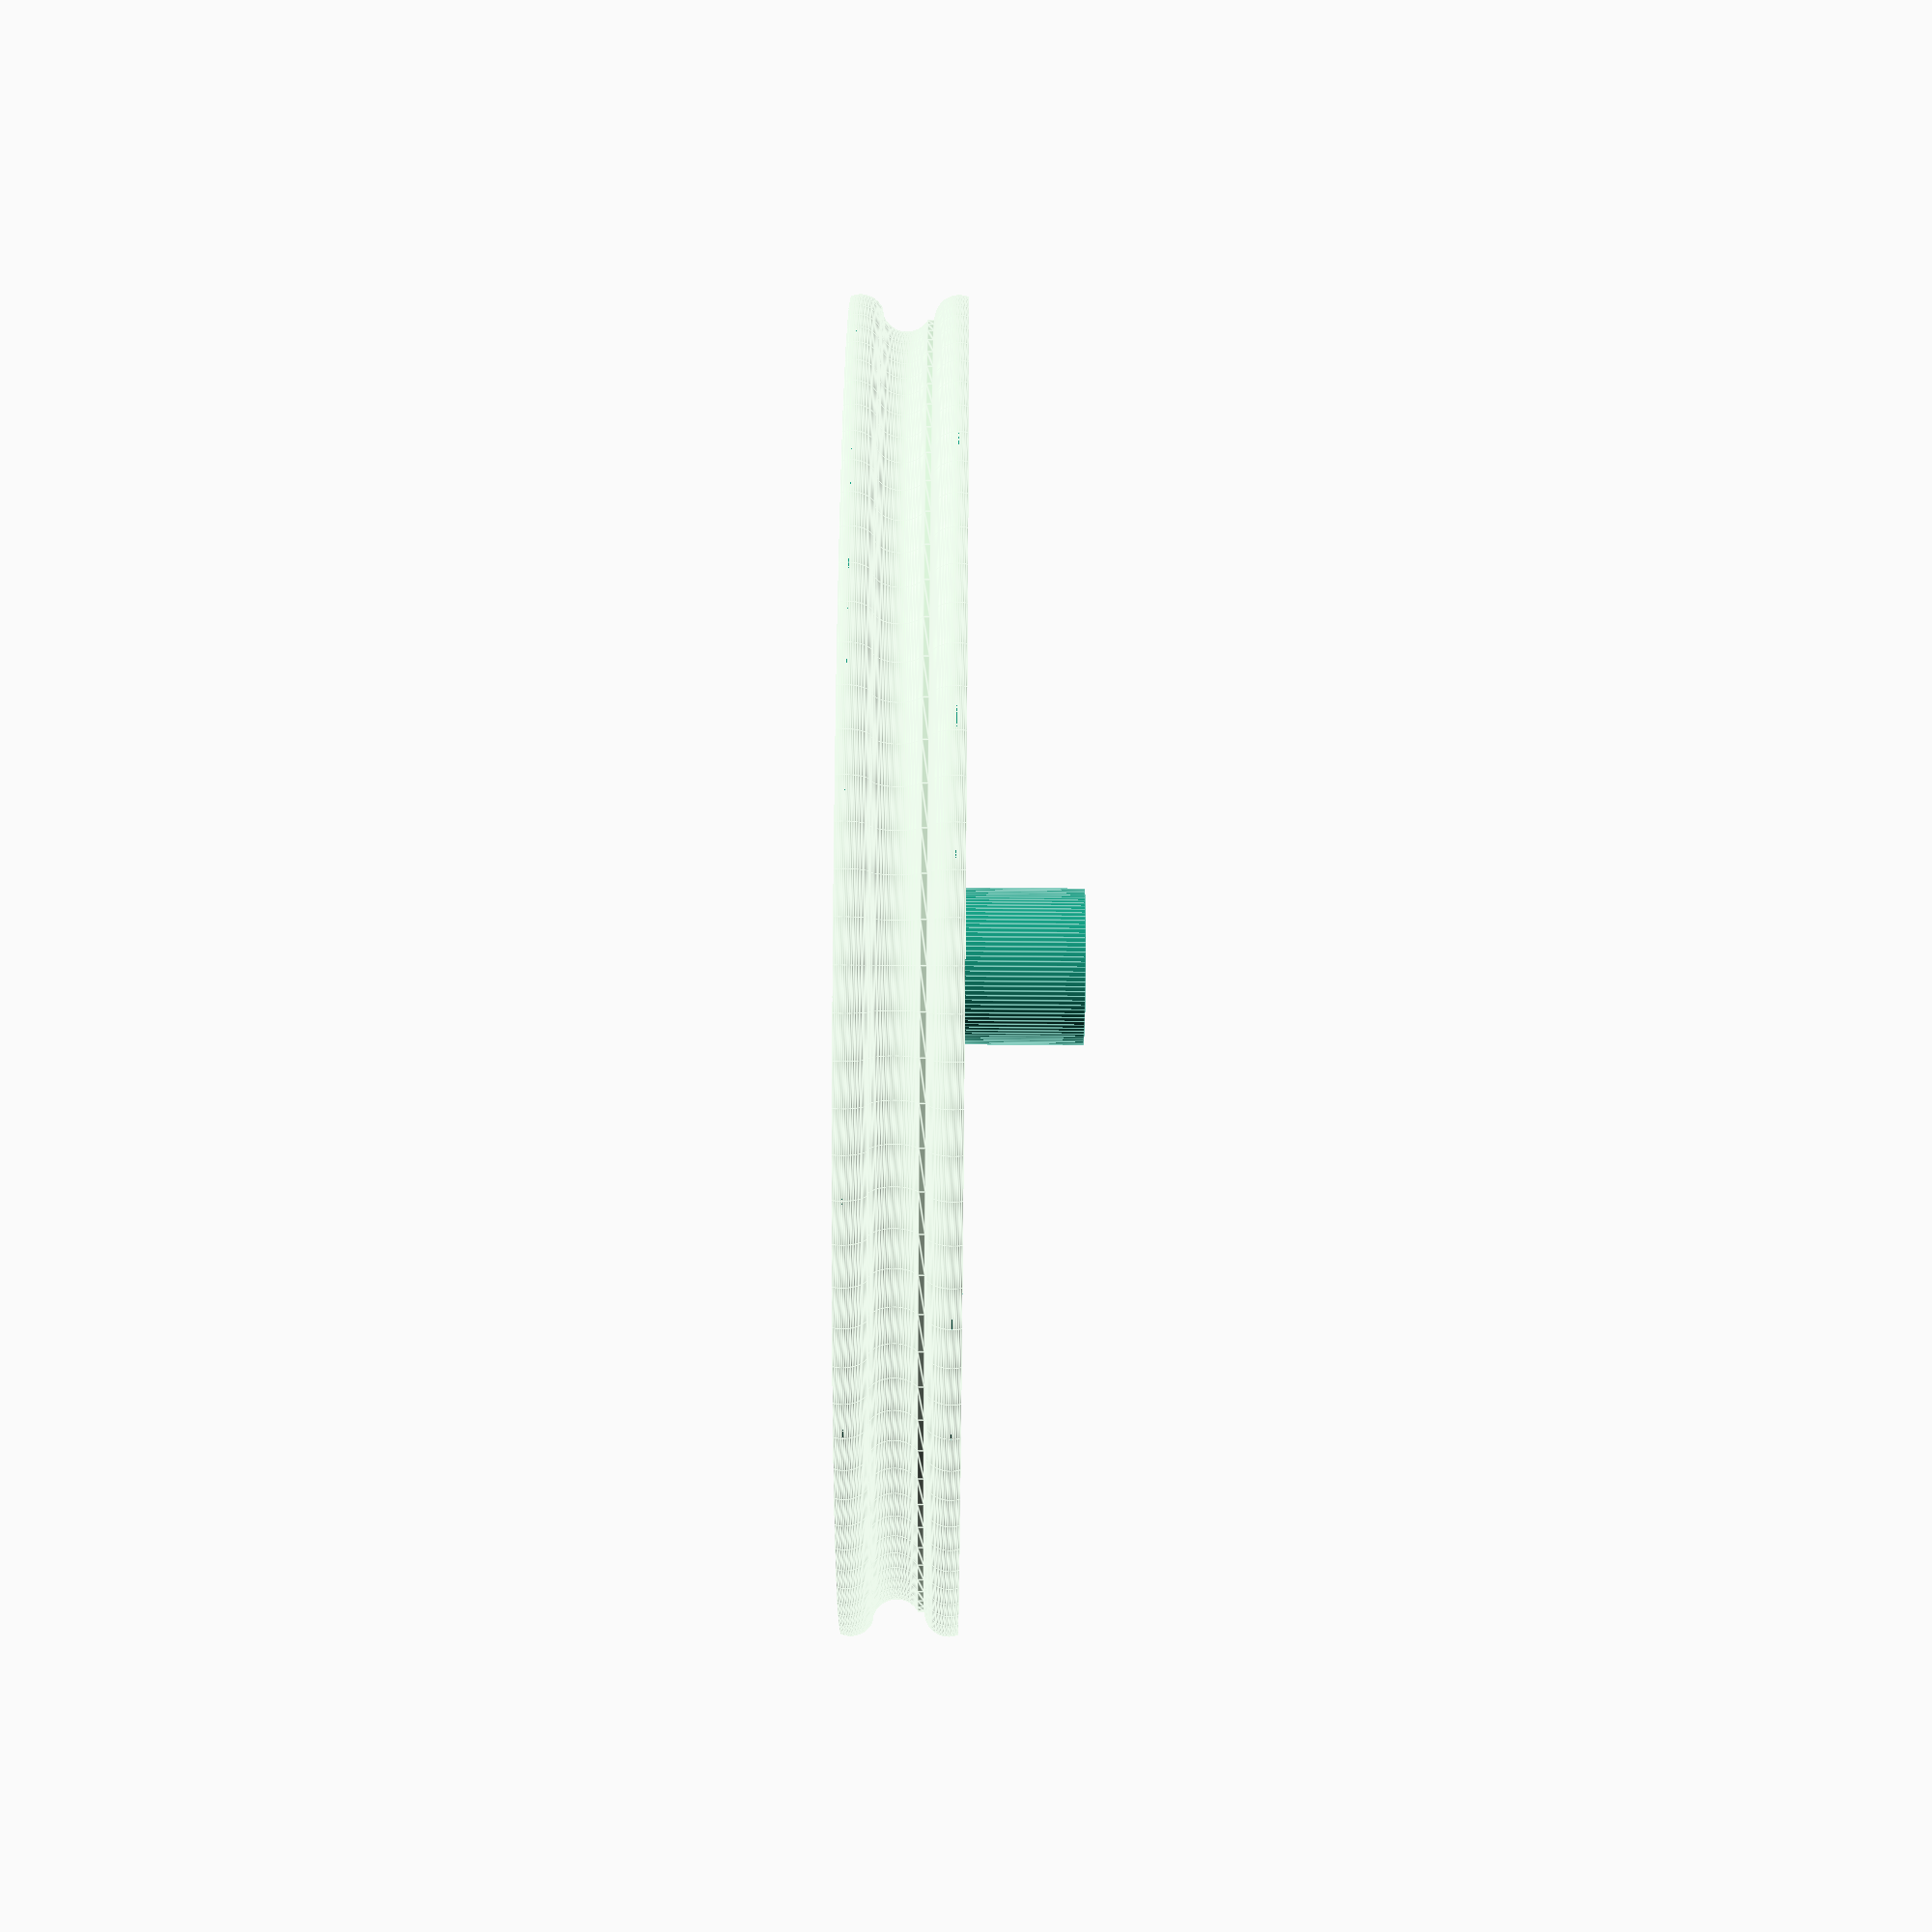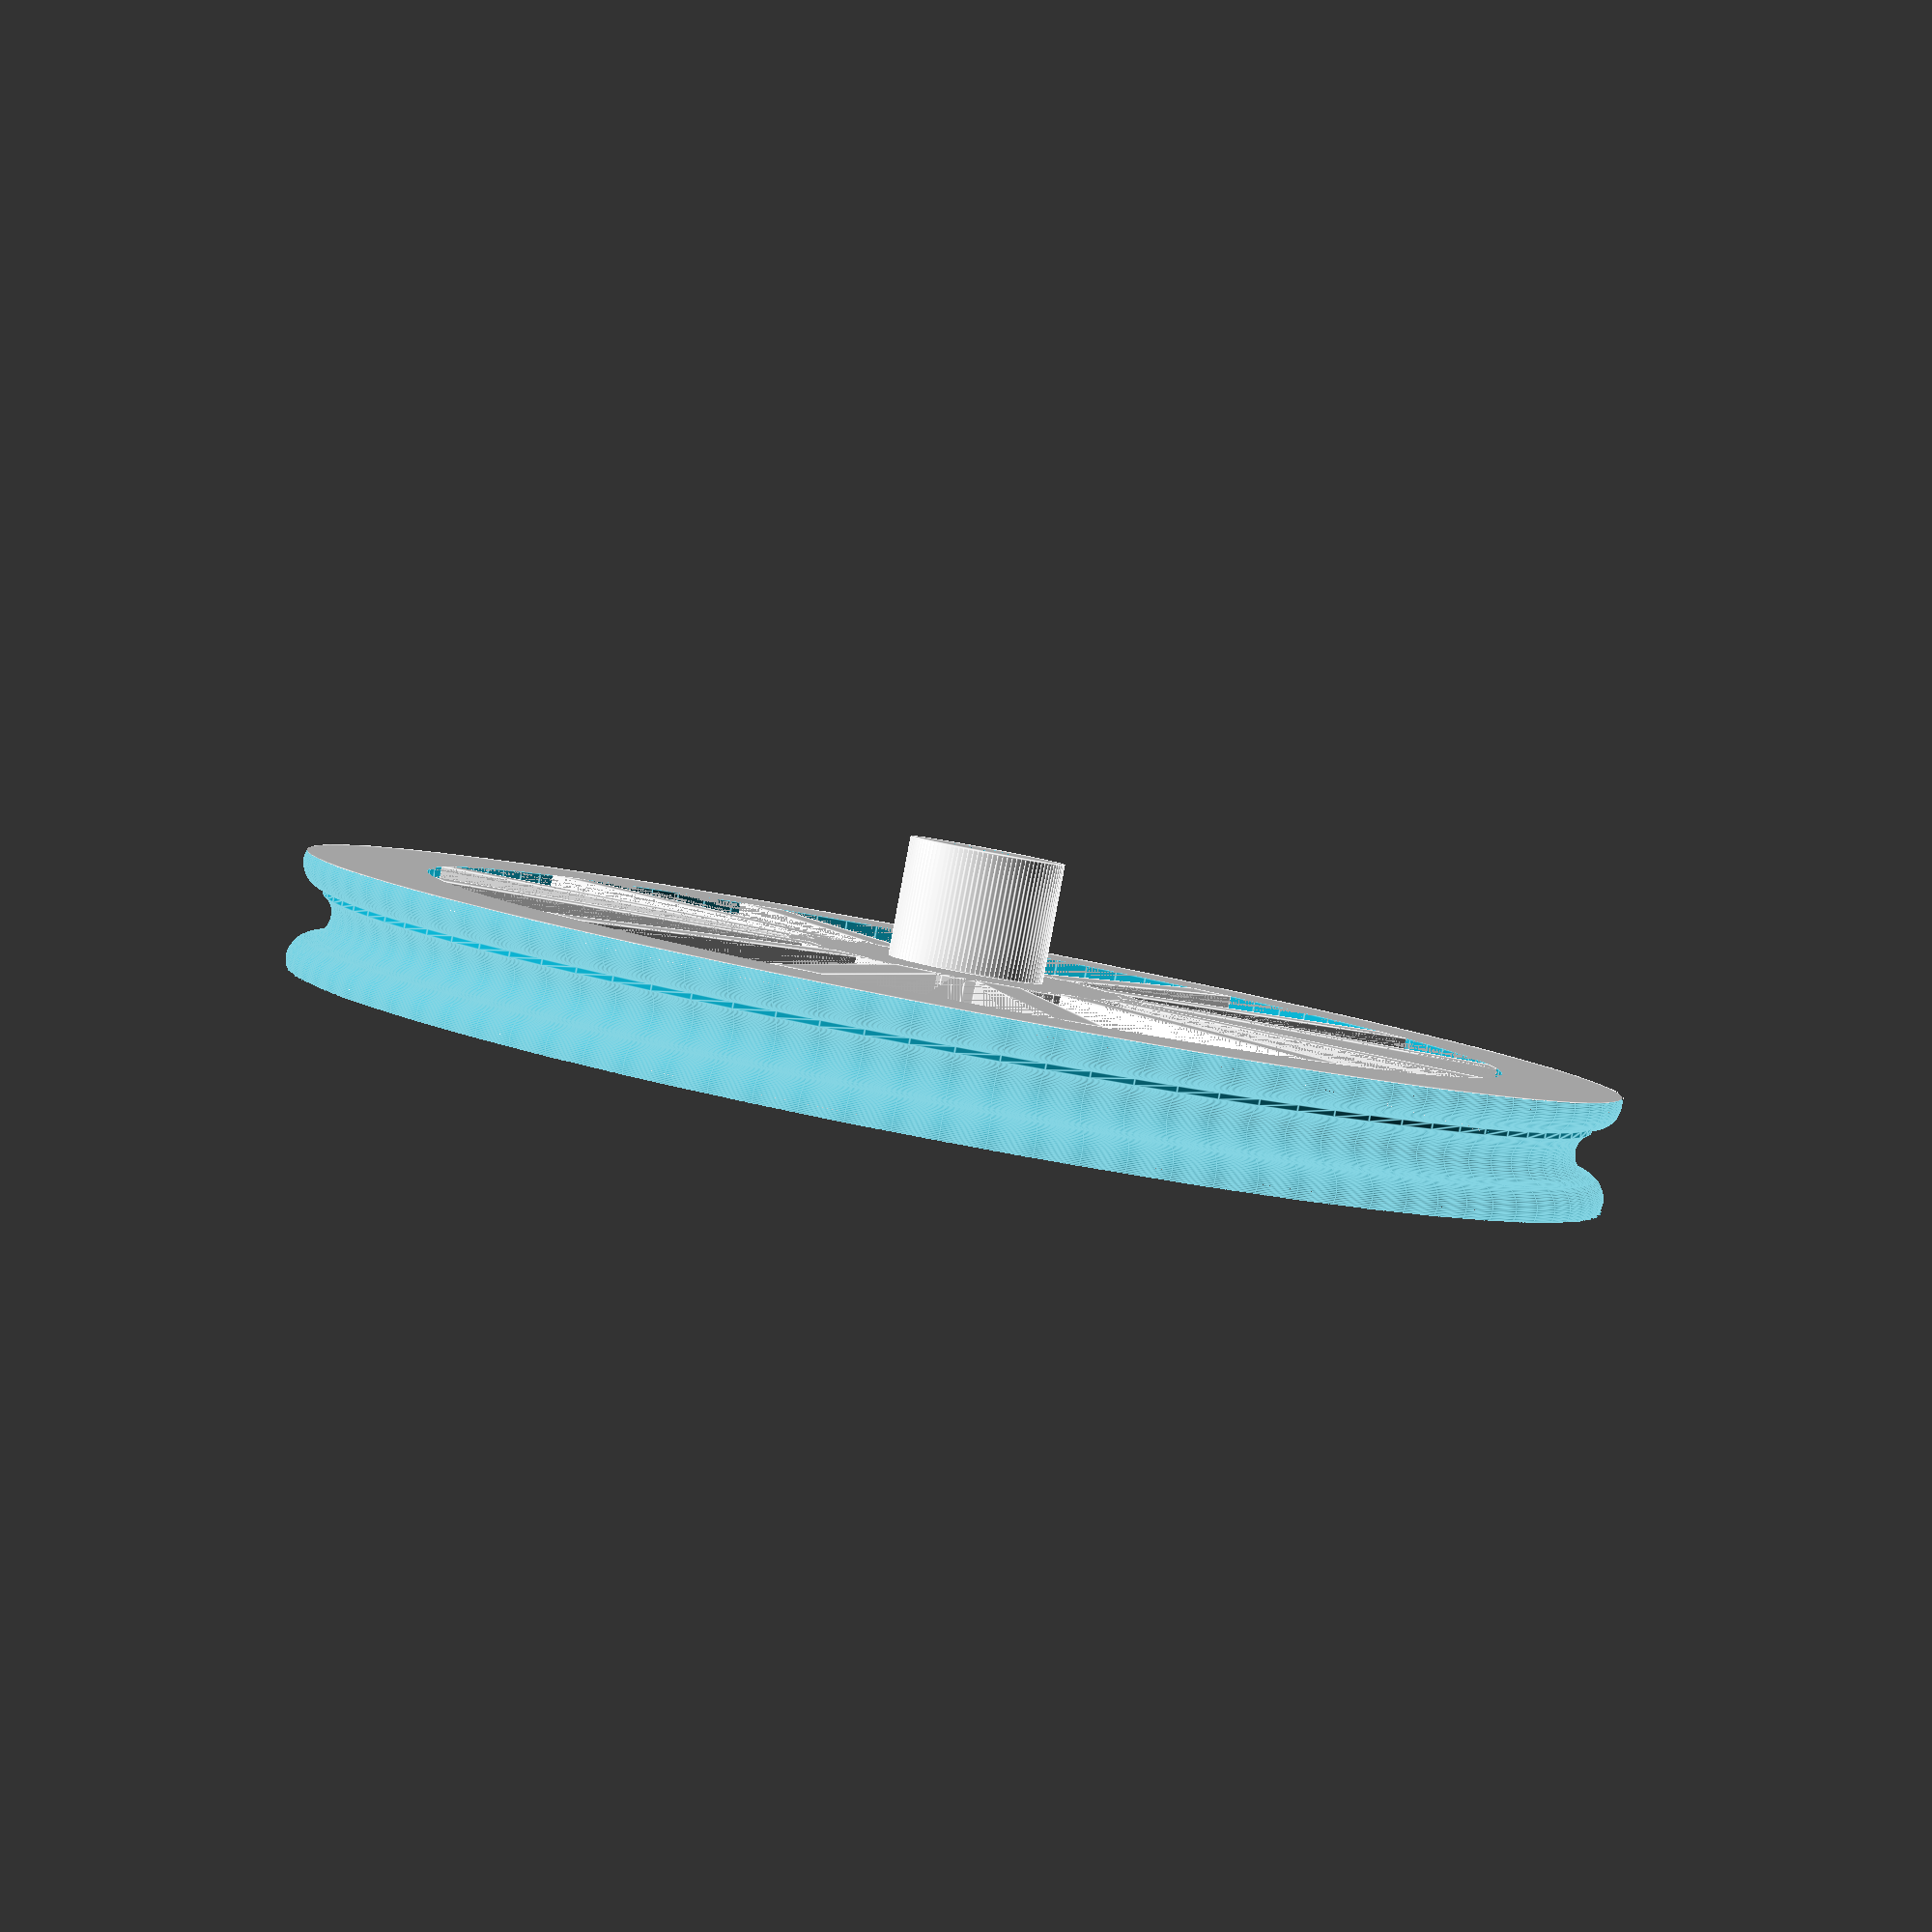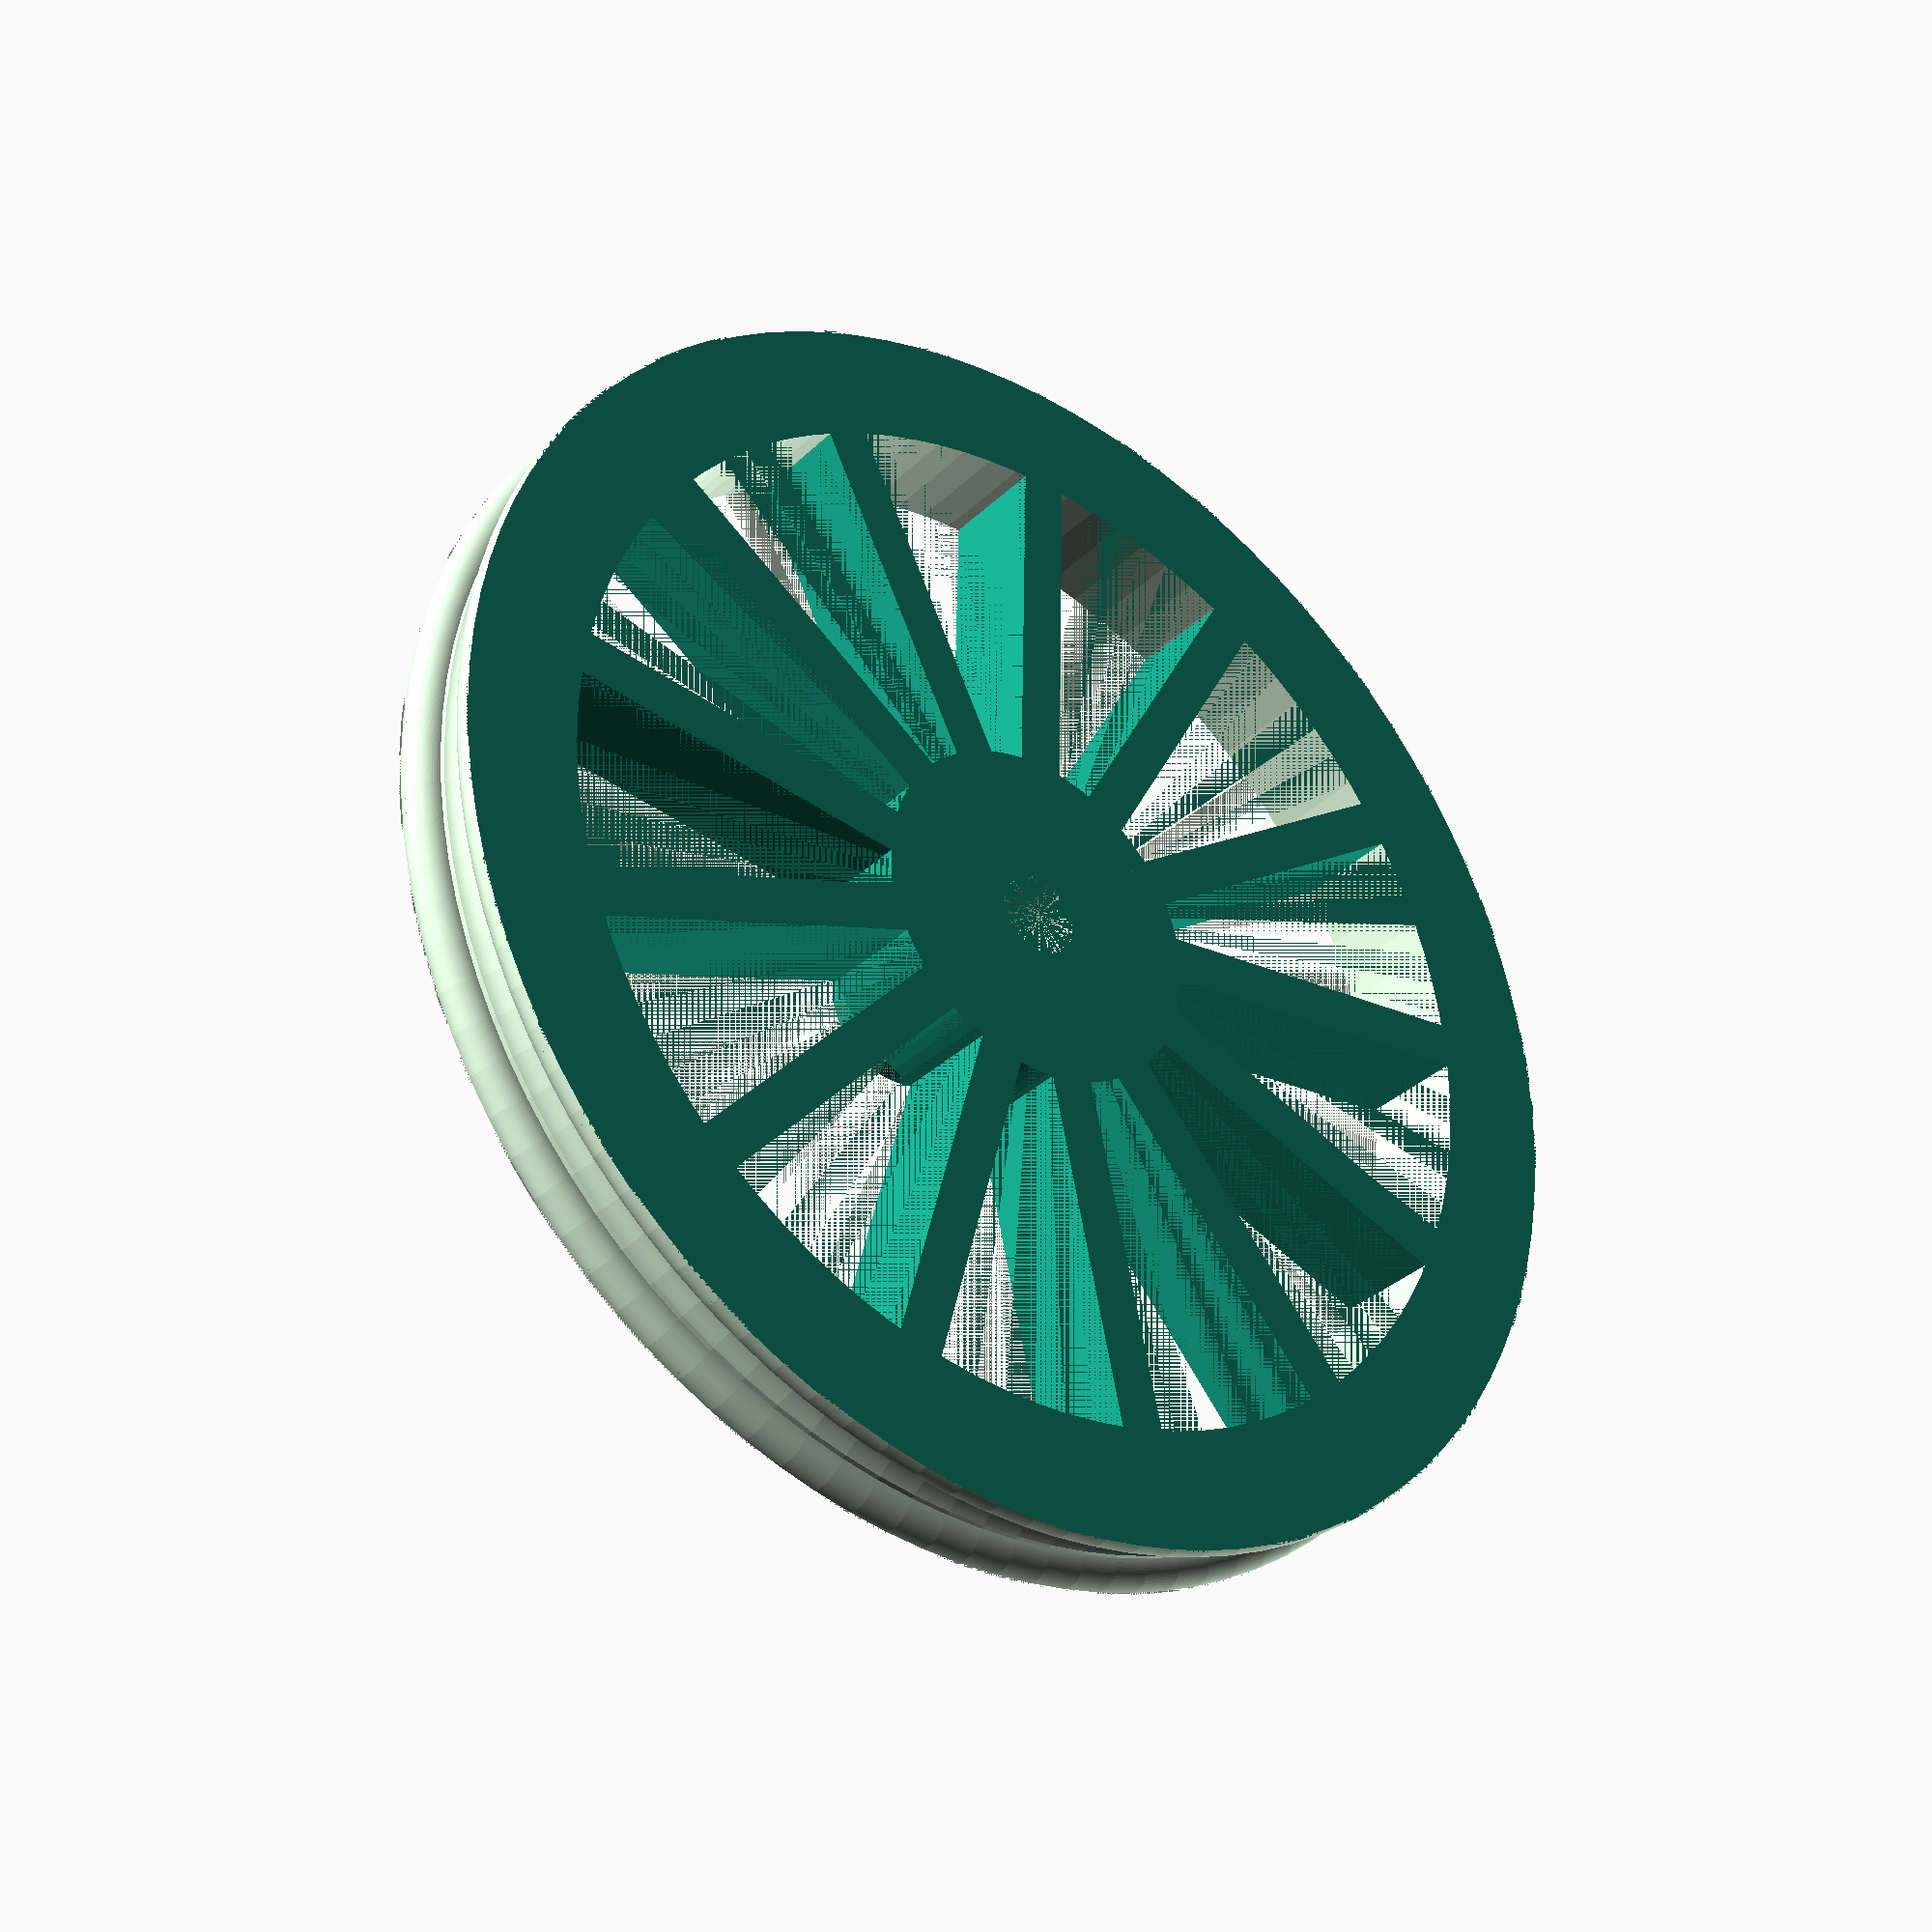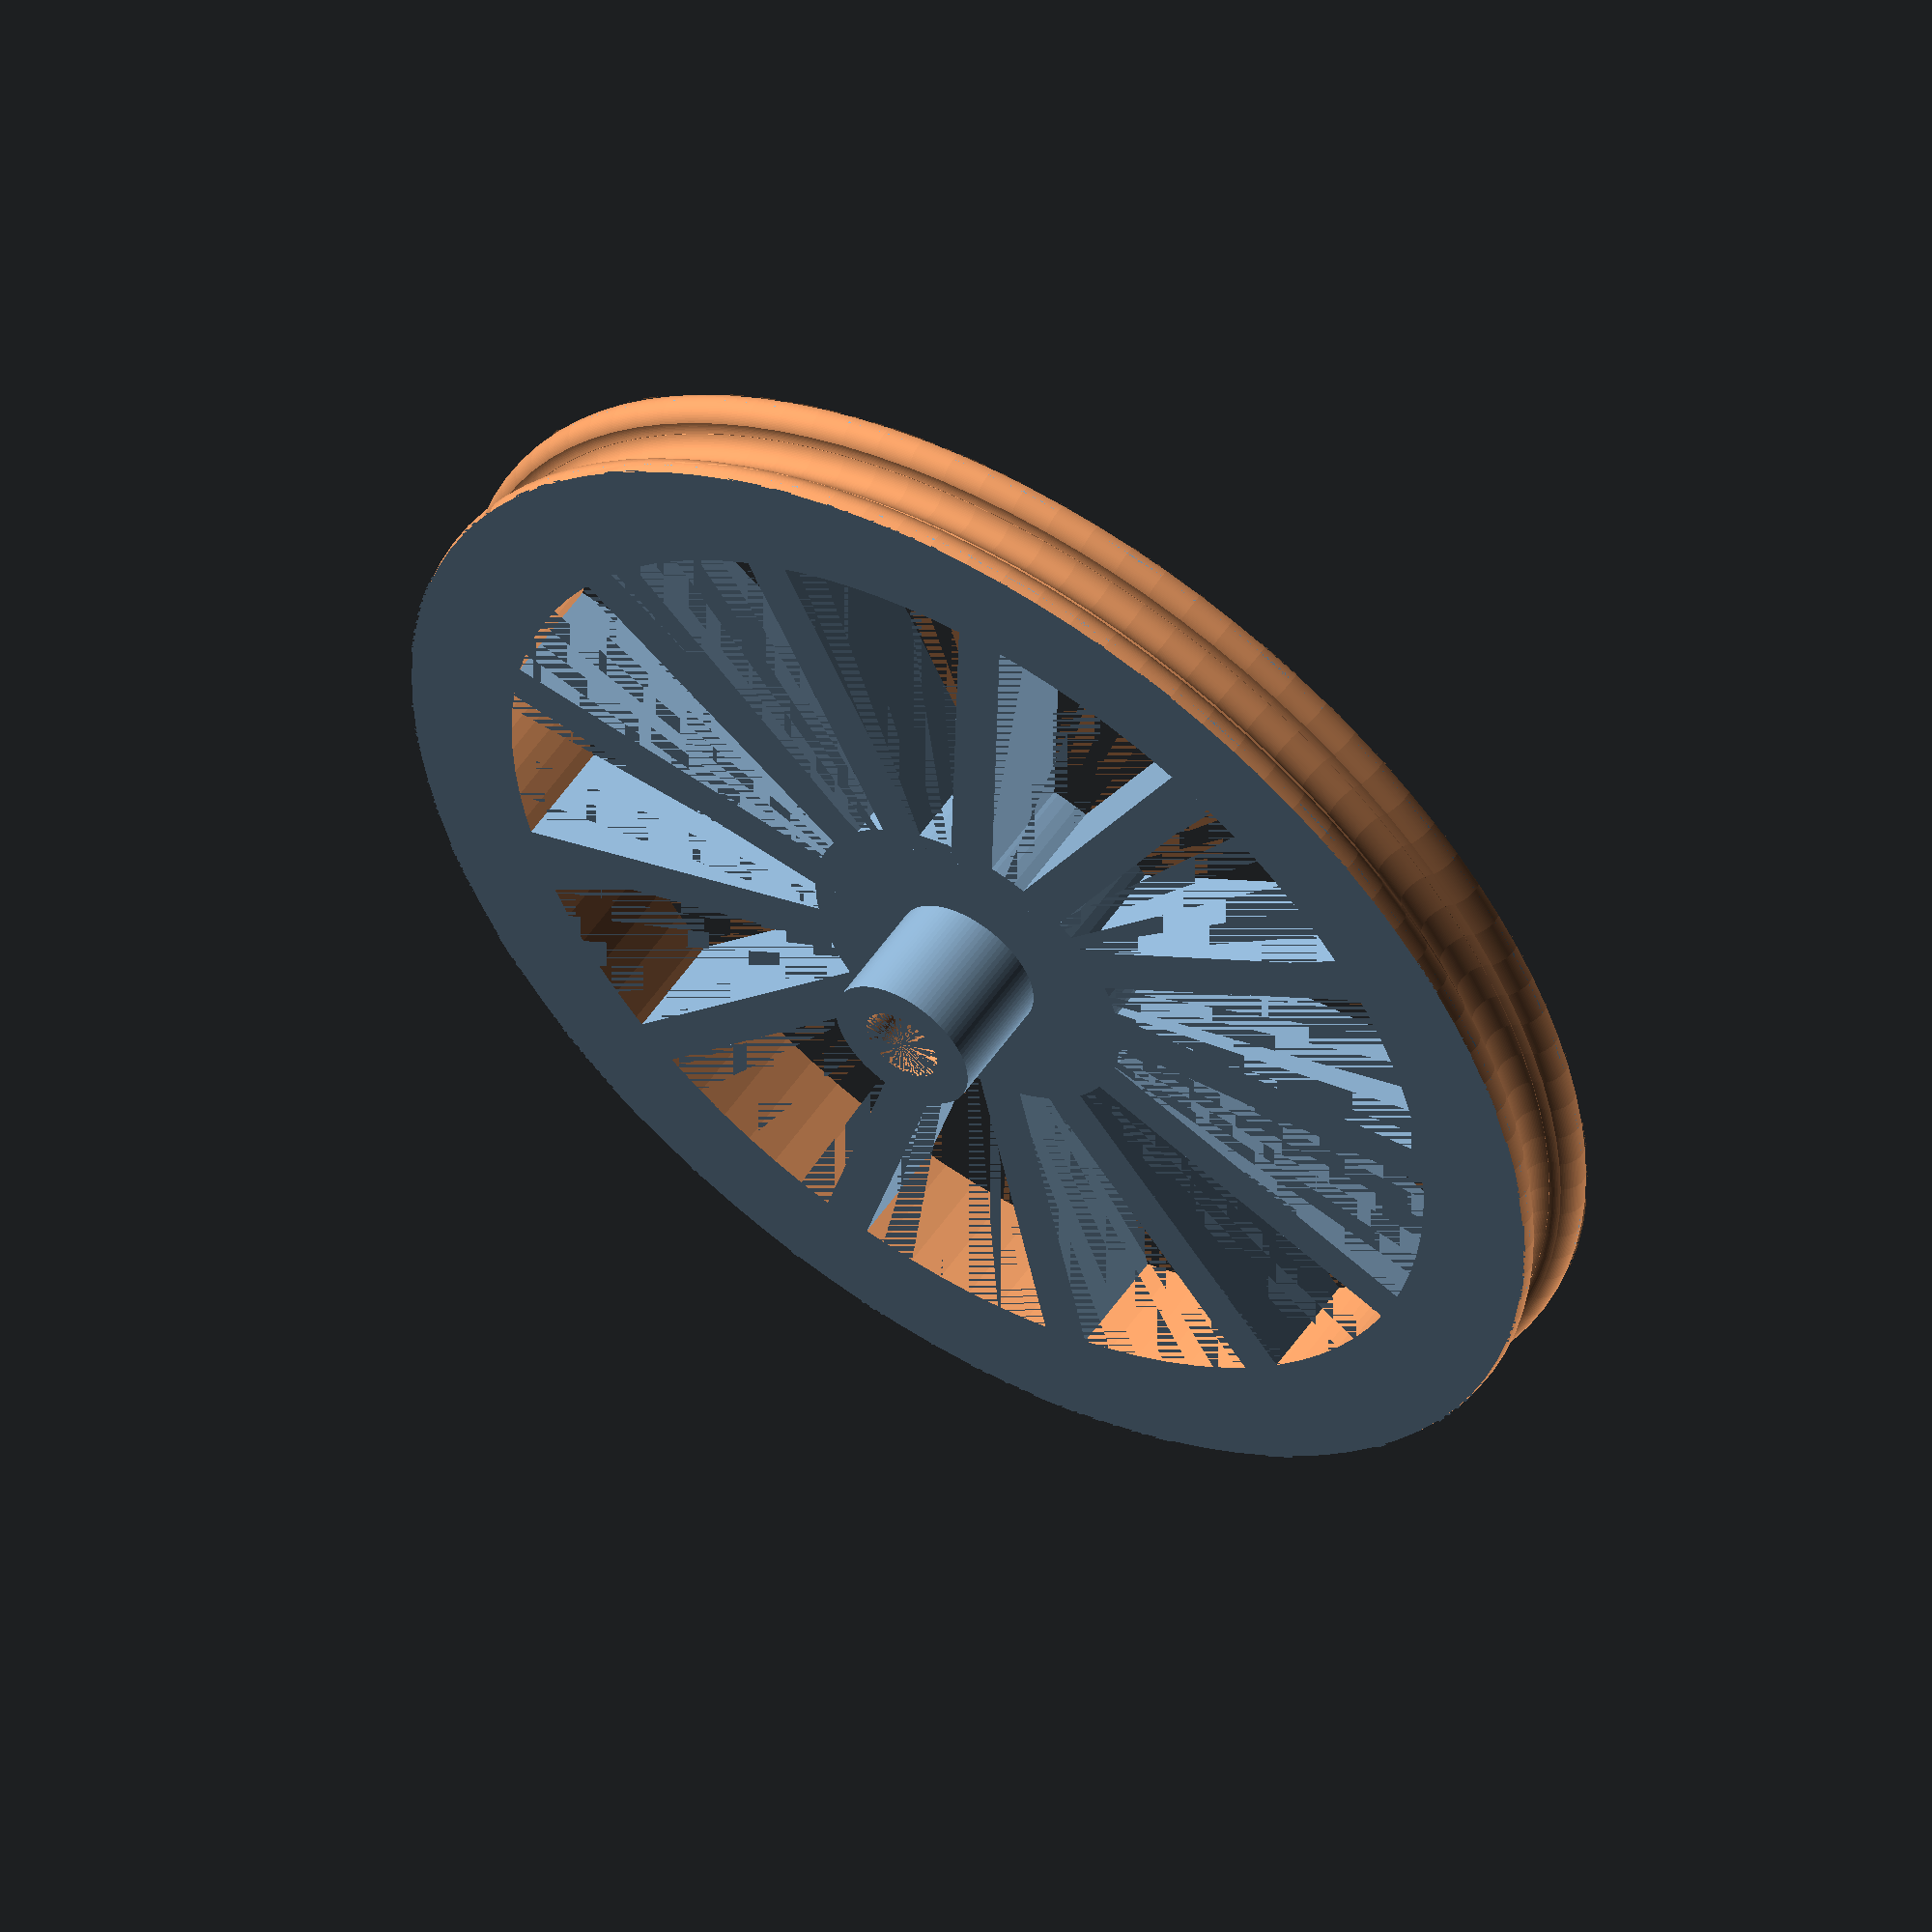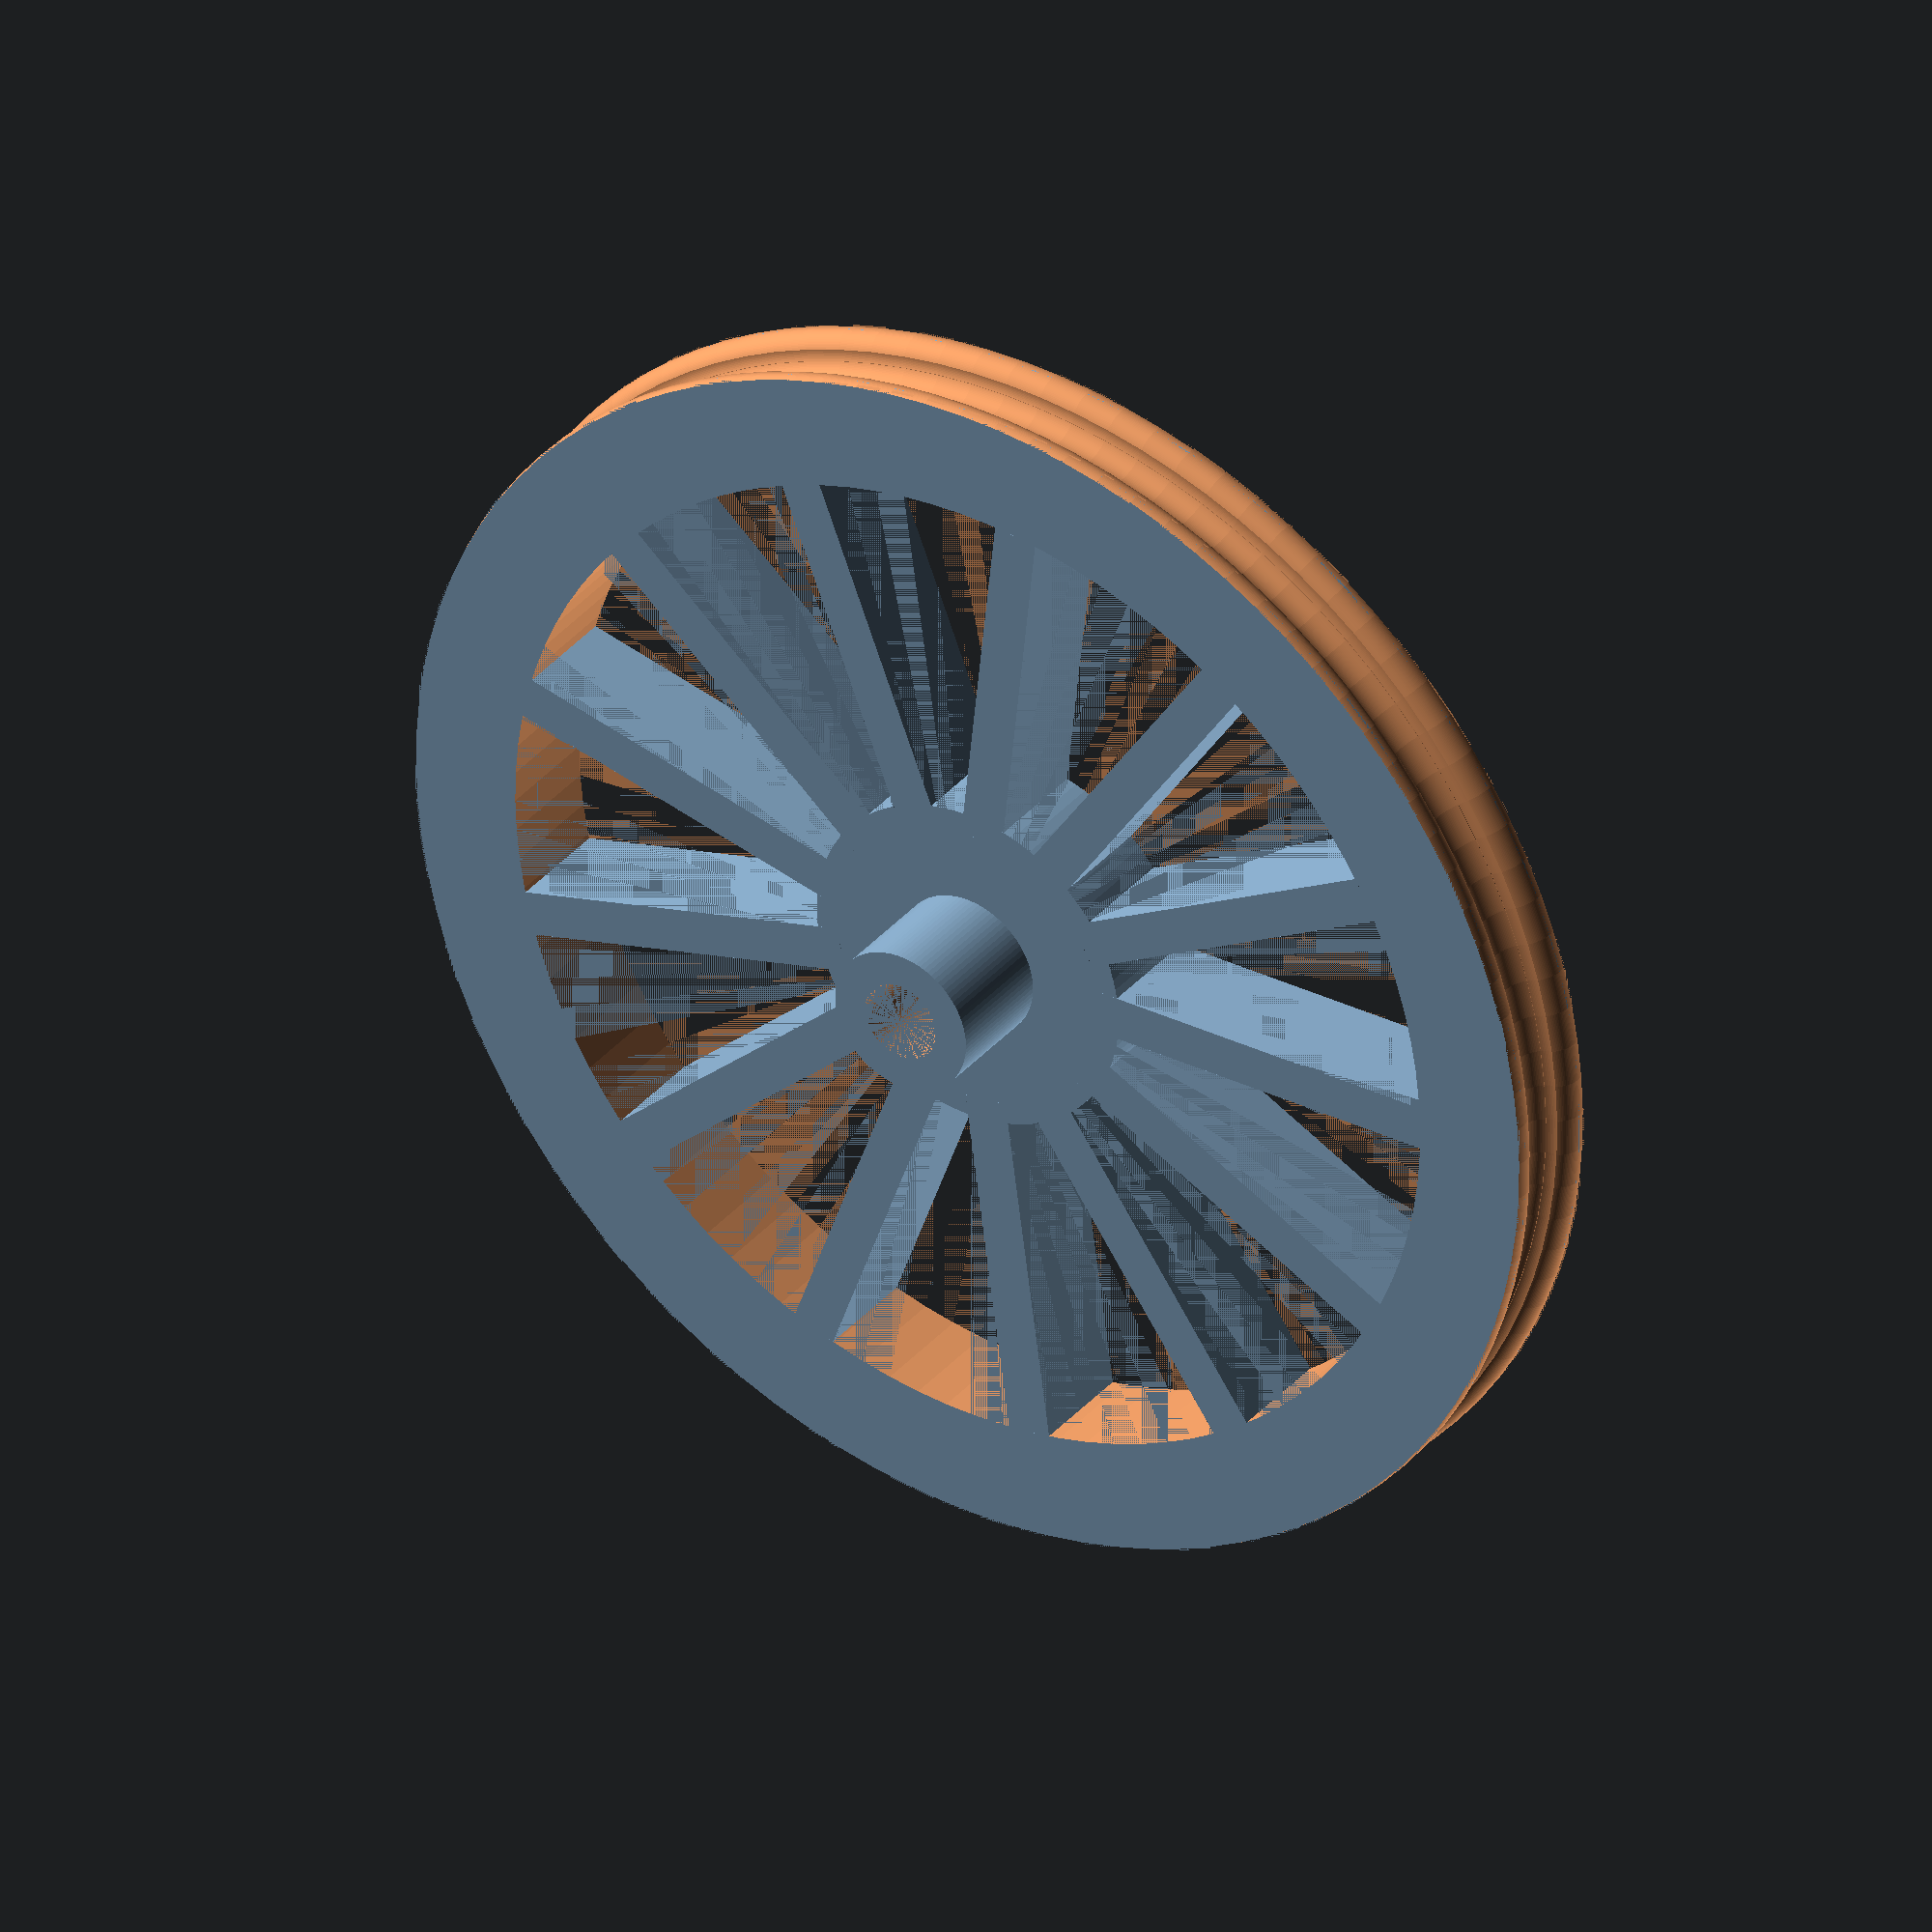
<openscad>
$fn=100;

bore_rad = 3.5;
hub_rad = 15;
thickness=9.5;
rim_thickness = 10;
spoke_width = 4;

module groove (radius) {
    rotate_extrude() 
    translate([radius-1, 0]) {
	translate([0, 4.5]) circle(r=2);
	difference() {
	    translate([-1, 0]) square(thickness);
	    translate([-1, thickness-0.75]) circle(r=2);
	    translate([-1,0.75]) circle(r=2);
	}
    }
}

module rim (radius) {
    difference () {
	cylinder (thickness, r=radius);
	cylinder (thickness, r=radius-rim_thickness);
	groove(radius);
    }
}

module hub() {
    difference() {
	union() {
	    translate ([0,0,thickness]) cylinder (10, r=6.5);
	    cylinder (thickness, r=hub_rad);
	}
	cylinder (thickness + 10, r=bore_rad);
    }
}

module spokes(radius, count) {
    for (i = [0:count]) {
	rotate ([0,0, 360 * i / count]) {
            translate ([hub_rad-2, -spoke_width/2, 0]) {
                cube ([radius - rim_thickness - hub_rad + 2,
               spoke_width,
                thickness]);
            };
        }
    }
}
    
module whorl (radius) {
    union() {
	hub(radius);
	rim(radius);
	spokes(radius, 13);
    }
}

whorl(55);

</openscad>
<views>
elev=63.8 azim=202.6 roll=269.5 proj=p view=edges
elev=266.9 azim=65.0 roll=190.7 proj=p view=edges
elev=212.9 azim=171.8 roll=37.5 proj=p view=wireframe
elev=127.0 azim=313.0 roll=147.0 proj=o view=wireframe
elev=145.5 azim=179.1 roll=146.3 proj=o view=wireframe
</views>
